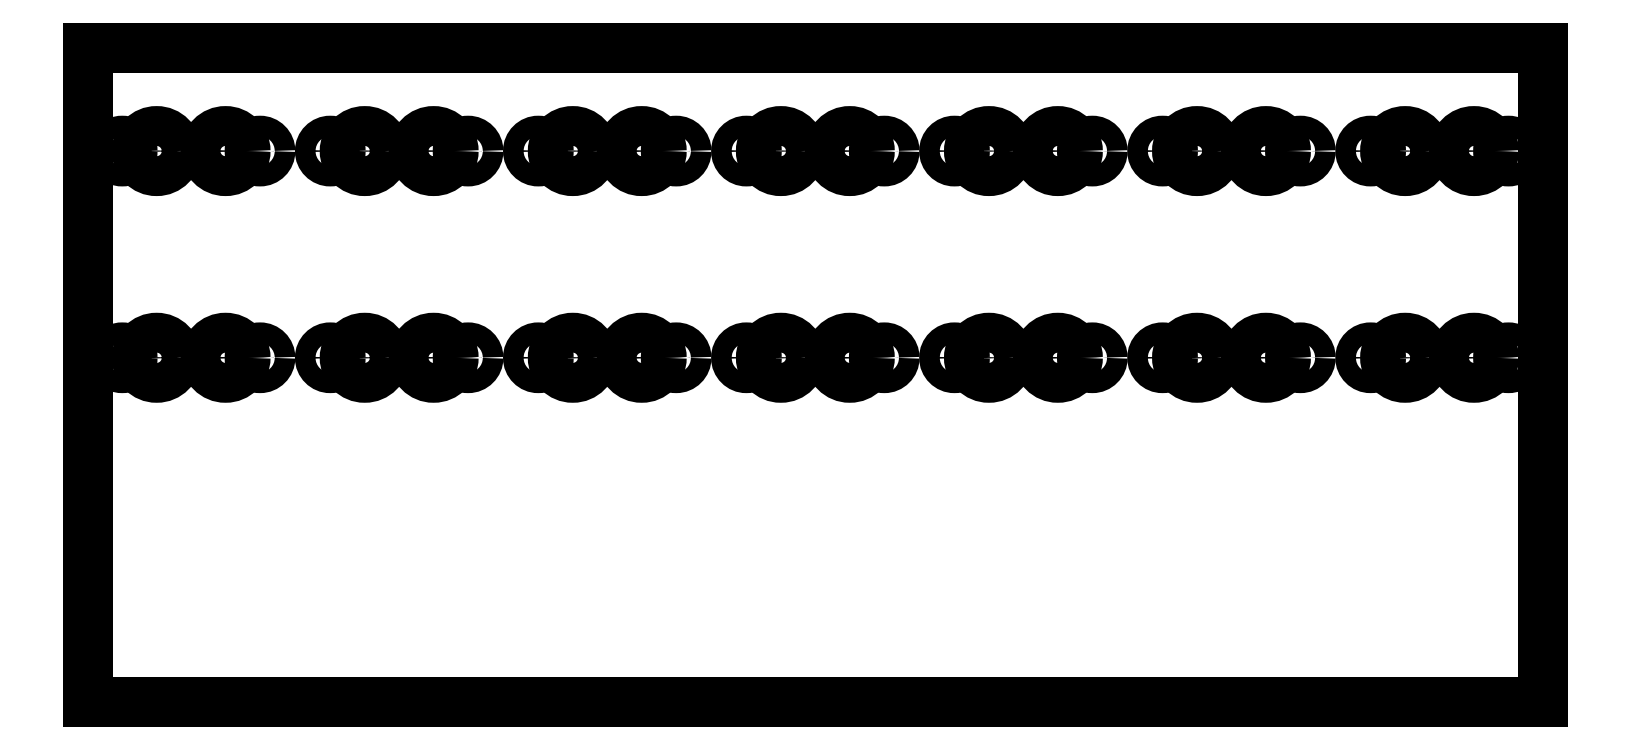
<metadata>
{"format":"dxf","ext":"dxf","renderer":"ezdxf+matplotlib","layout":"modelspace","background":"white","min_lineweight":24,"dpi":150}
</metadata>
<code>
0
SECTION
2
ENTITIES
0
CIRCLE
8
cuts
10
5
20
80
30
0
40
1.5
0
CIRCLE
8
cuts
10
25
20
80
30
0
40
1.5
0
CIRCLE
8
cuts
10
5
20
50
30
0
40
1.5
0
CIRCLE
8
cuts
10
25
20
50
30
0
40
1.5
0
CIRCLE
8
cuts
10
10
20
80
30
0
40
2.9
0
CIRCLE
8
cuts
10
20
20
80
30
0
40
2.9
0
CIRCLE
8
cuts
10
20
20
50
30
0
40
2.9
0
CIRCLE
8
cuts
10
10
20
50
30
0
40
2.9
0
CIRCLE
8
cuts
10
35.2
20
80
30
0
40
1.5
0
CIRCLE
8
cuts
10
55.2
20
80
30
0
40
1.5
0
CIRCLE
8
cuts
10
35.2
20
50
30
0
40
1.5
0
CIRCLE
8
cuts
10
55.2
20
50
30
0
40
1.5
0
CIRCLE
8
cuts
10
40.2
20
80
30
0
40
2.9
0
CIRCLE
8
cuts
10
50.2
20
80
30
0
40
2.9
0
CIRCLE
8
cuts
10
50.2
20
50
30
0
40
2.9
0
CIRCLE
8
cuts
10
40.2
20
50
30
0
40
2.9
0
CIRCLE
8
cuts
10
65.4
20
80
30
0
40
1.5
0
CIRCLE
8
cuts
10
85.4
20
80
30
0
40
1.5
0
CIRCLE
8
cuts
10
65.4
20
50
30
0
40
1.5
0
CIRCLE
8
cuts
10
85.4
20
50
30
0
40
1.5
0
CIRCLE
8
cuts
10
70.4
20
80
30
0
40
2.9
0
CIRCLE
8
cuts
10
80.4
20
80
30
0
40
2.9
0
CIRCLE
8
cuts
10
80.4
20
50
30
0
40
2.9
0
CIRCLE
8
cuts
10
70.4
20
50
30
0
40
2.9
0
CIRCLE
8
cuts
10
95.6
20
80
30
0
40
1.5
0
CIRCLE
8
cuts
10
115.6
20
80
30
0
40
1.5
0
CIRCLE
8
cuts
10
95.6
20
50
30
0
40
1.5
0
CIRCLE
8
cuts
10
115.6
20
50
30
0
40
1.5
0
CIRCLE
8
cuts
10
100.6
20
80
30
0
40
2.9
0
CIRCLE
8
cuts
10
110.6
20
80
30
0
40
2.9
0
CIRCLE
8
cuts
10
110.6
20
50
30
0
40
2.9
0
CIRCLE
8
cuts
10
100.6
20
50
30
0
40
2.9
0
CIRCLE
8
cuts
10
125.8
20
80
30
0
40
1.5
0
CIRCLE
8
cuts
10
145.8
20
80
30
0
40
1.5
0
CIRCLE
8
cuts
10
125.8
20
50
30
0
40
1.5
0
CIRCLE
8
cuts
10
145.8
20
50
30
0
40
1.5
0
CIRCLE
8
cuts
10
130.8
20
80
30
0
40
2.9
0
CIRCLE
8
cuts
10
140.8
20
80
30
0
40
2.9
0
CIRCLE
8
cuts
10
140.8
20
50
30
0
40
2.9
0
CIRCLE
8
cuts
10
130.8
20
50
30
0
40
2.9
0
CIRCLE
8
cuts
10
156
20
80
30
0
40
1.5
0
CIRCLE
8
cuts
10
176
20
80
30
0
40
1.5
0
CIRCLE
8
cuts
10
156
20
50
30
0
40
1.5
0
CIRCLE
8
cuts
10
176
20
50
30
0
40
1.5
0
CIRCLE
8
cuts
10
161
20
80
30
0
40
2.9
0
CIRCLE
8
cuts
10
171
20
80
30
0
40
2.9
0
CIRCLE
8
cuts
10
171
20
50
30
0
40
2.9
0
CIRCLE
8
cuts
10
161
20
50
30
0
40
2.9
0
CIRCLE
8
cuts
10
186.2
20
80
30
0
40
1.5
0
CIRCLE
8
cuts
10
206.2
20
80
30
0
40
1.5
0
CIRCLE
8
cuts
10
186.2
20
50
30
0
40
1.5
0
CIRCLE
8
cuts
10
206.2
20
50
30
0
40
1.5
0
CIRCLE
8
cuts
10
191.2
20
80
30
0
40
2.9
0
CIRCLE
8
cuts
10
201.2
20
80
30
0
40
2.9
0
CIRCLE
8
cuts
10
201.2
20
50
30
0
40
2.9
0
CIRCLE
8
cuts
10
191.2
20
50
30
0
40
2.9
0
LINE
8
cuts
10
5.8e-15
20
95
30
0
11
211.2
21
95
31
0
0
LINE
8
cuts
10
211.2
20
95
30
0
11
211.2
21
-1.42e-14
31
0
0
LINE
8
cuts
10
211.2
20
-1.42e-14
30
0
11
5.8e-15
21
-1.42e-14
31
0
0
LINE
8
cuts
10
5.8e-15
20
-1.42e-14
30
0
11
5.8e-15
21
95
31
0
0
ENDSEC
0
EOF

</code>
